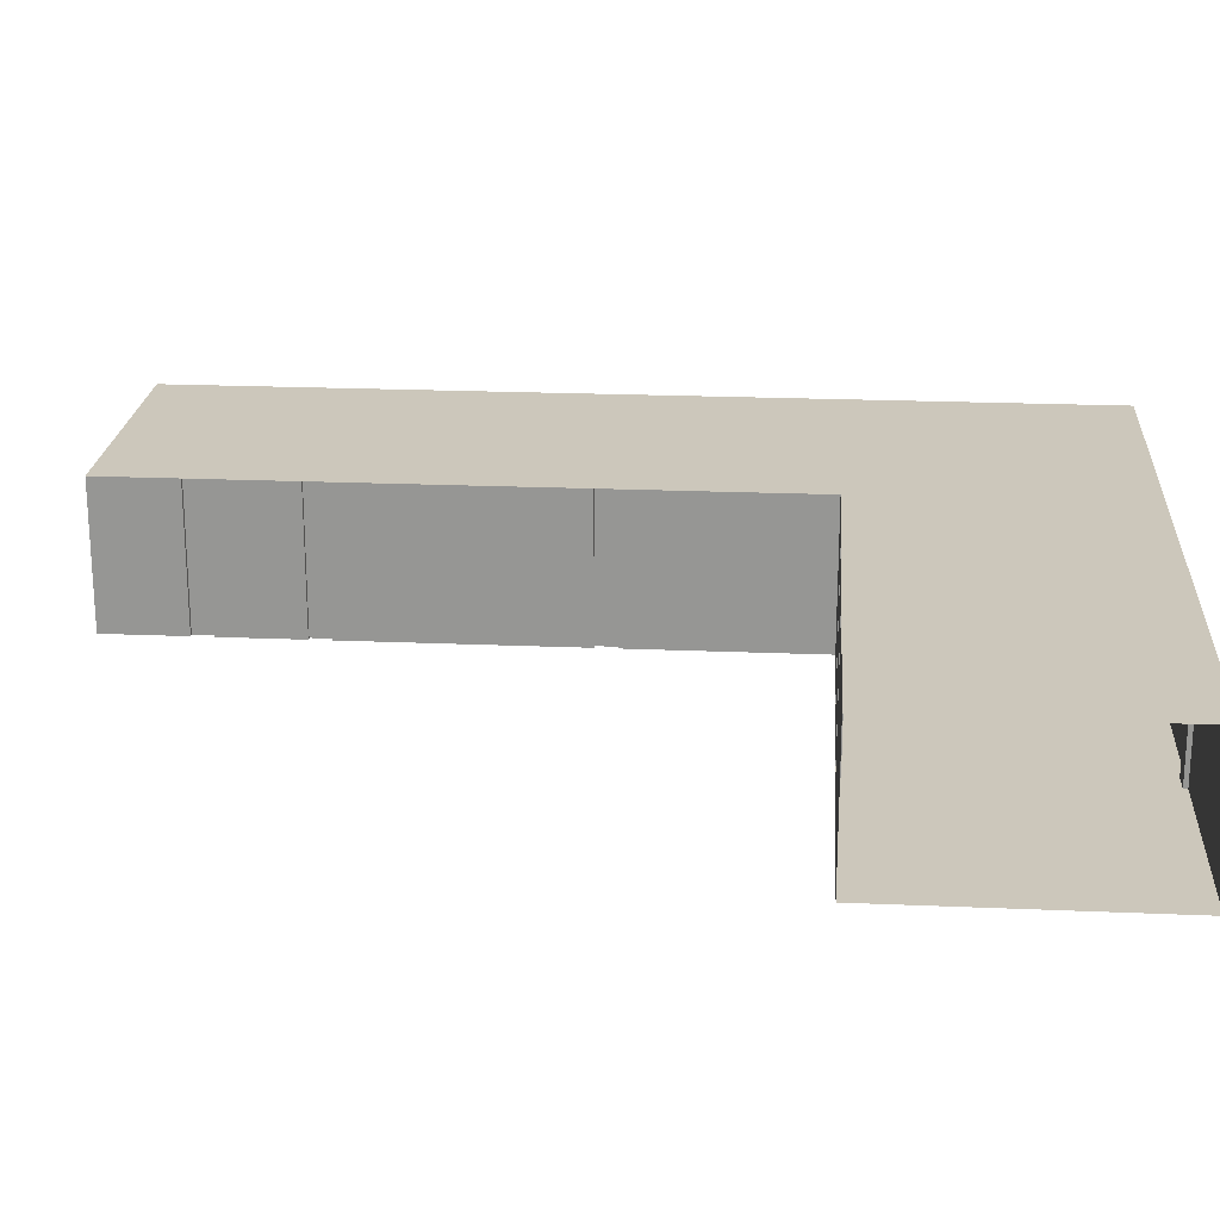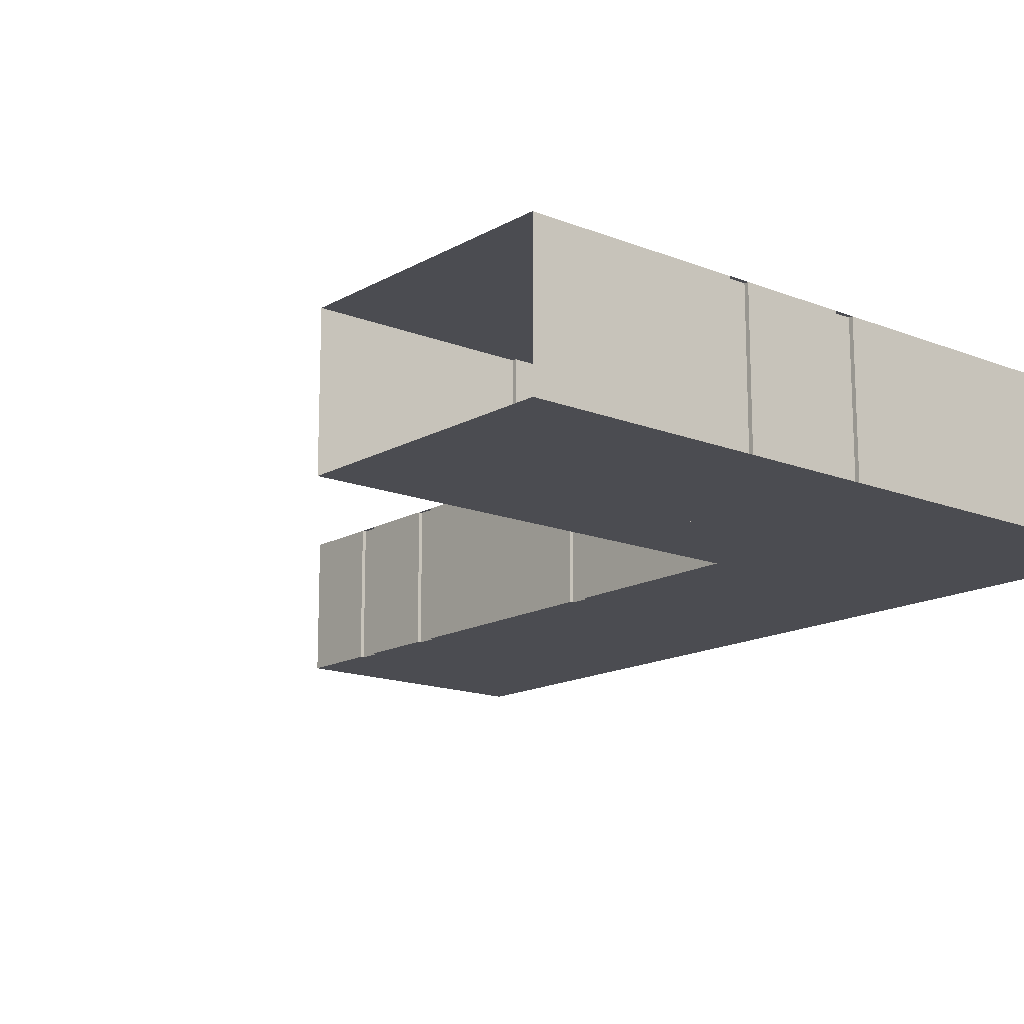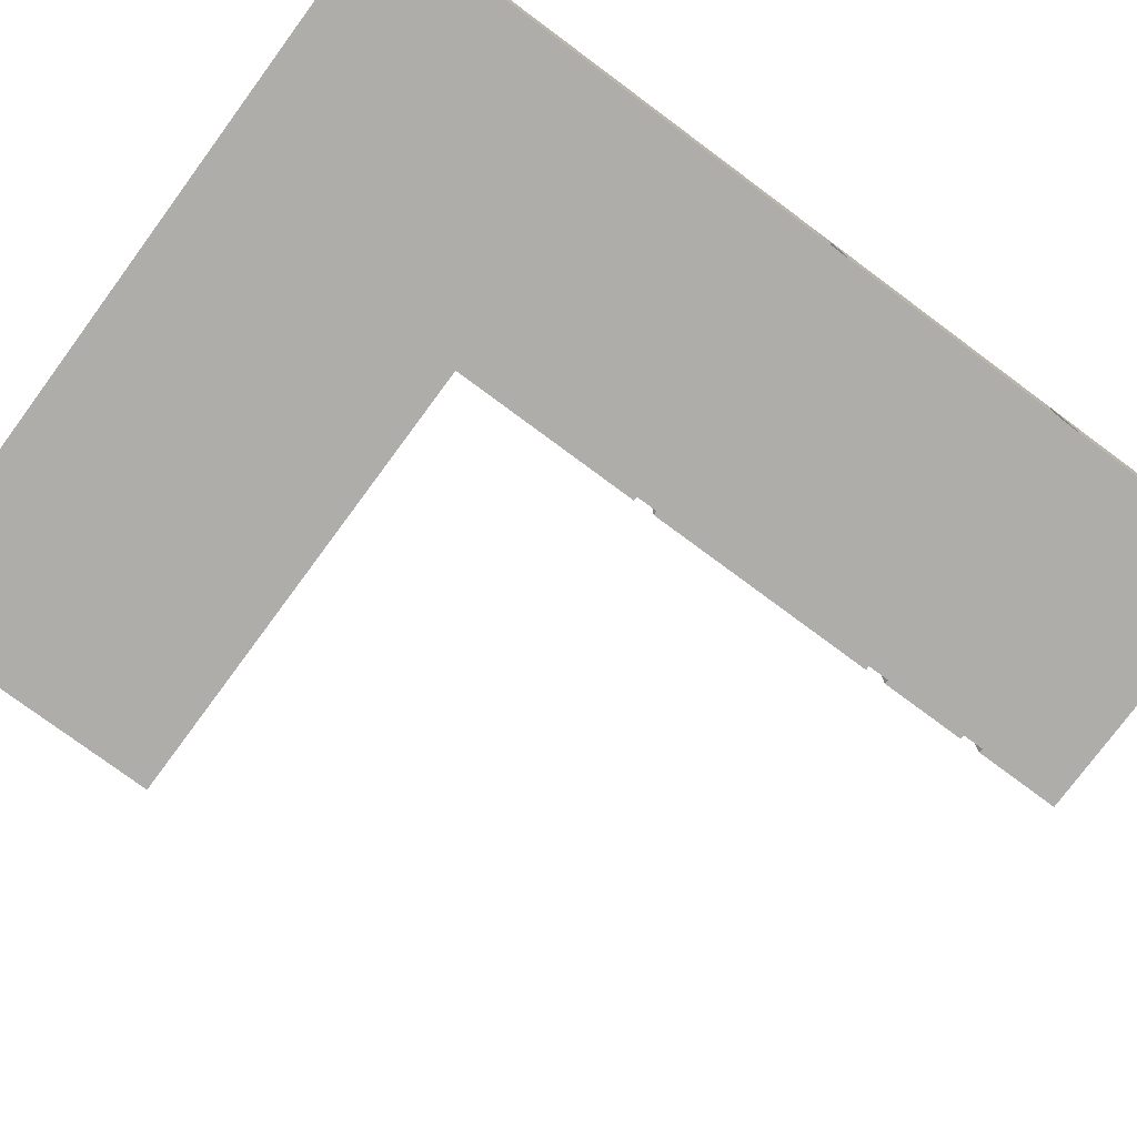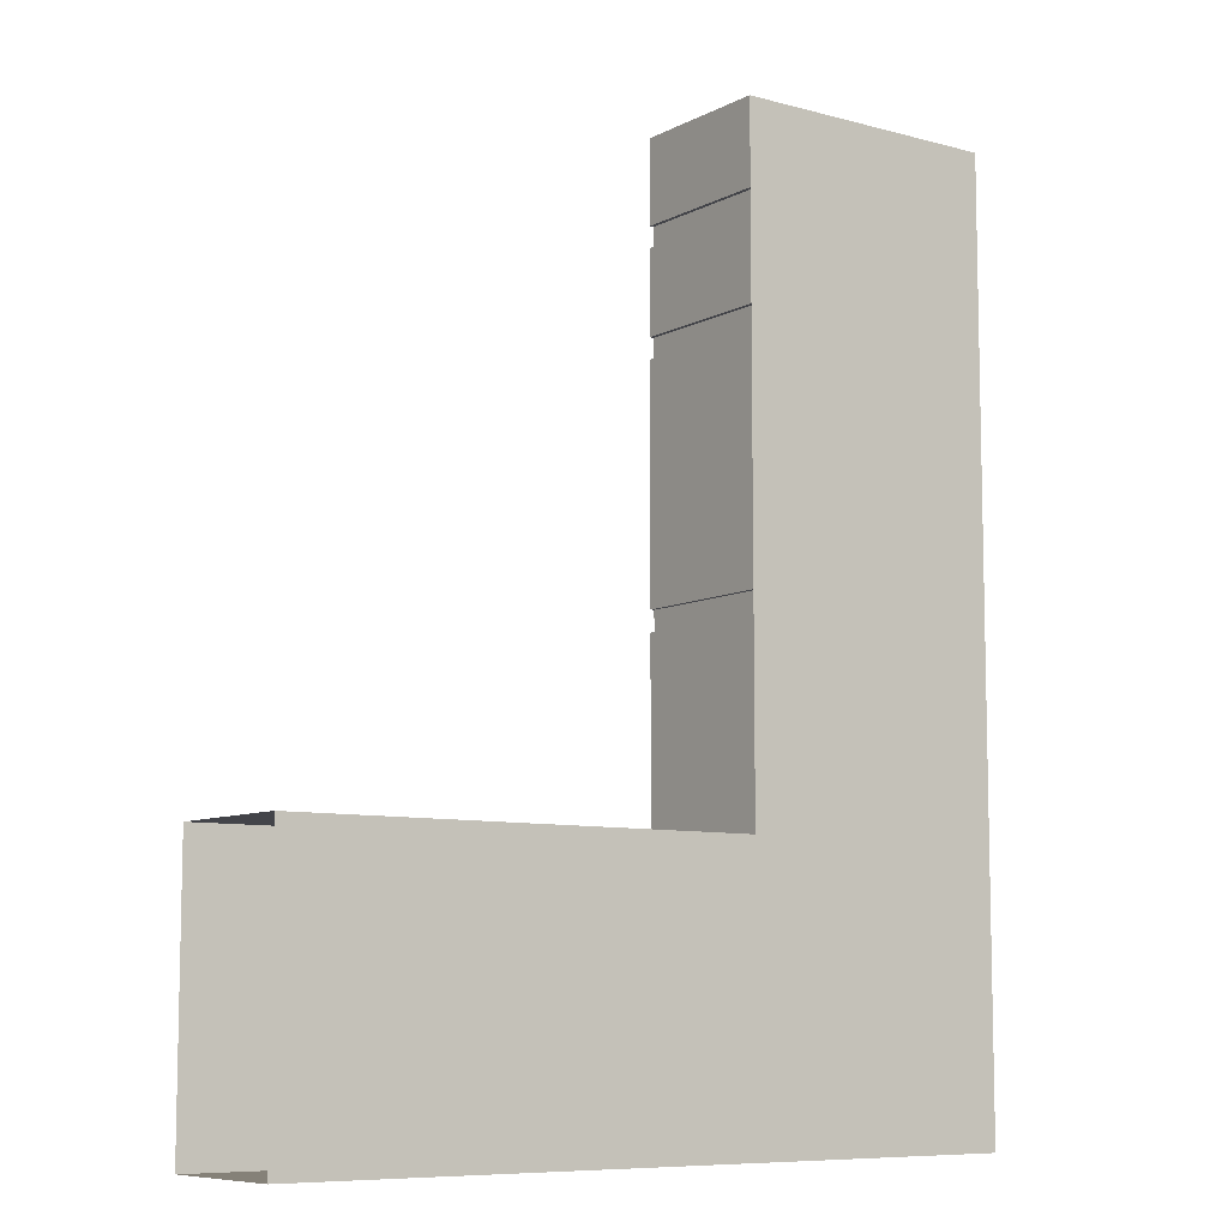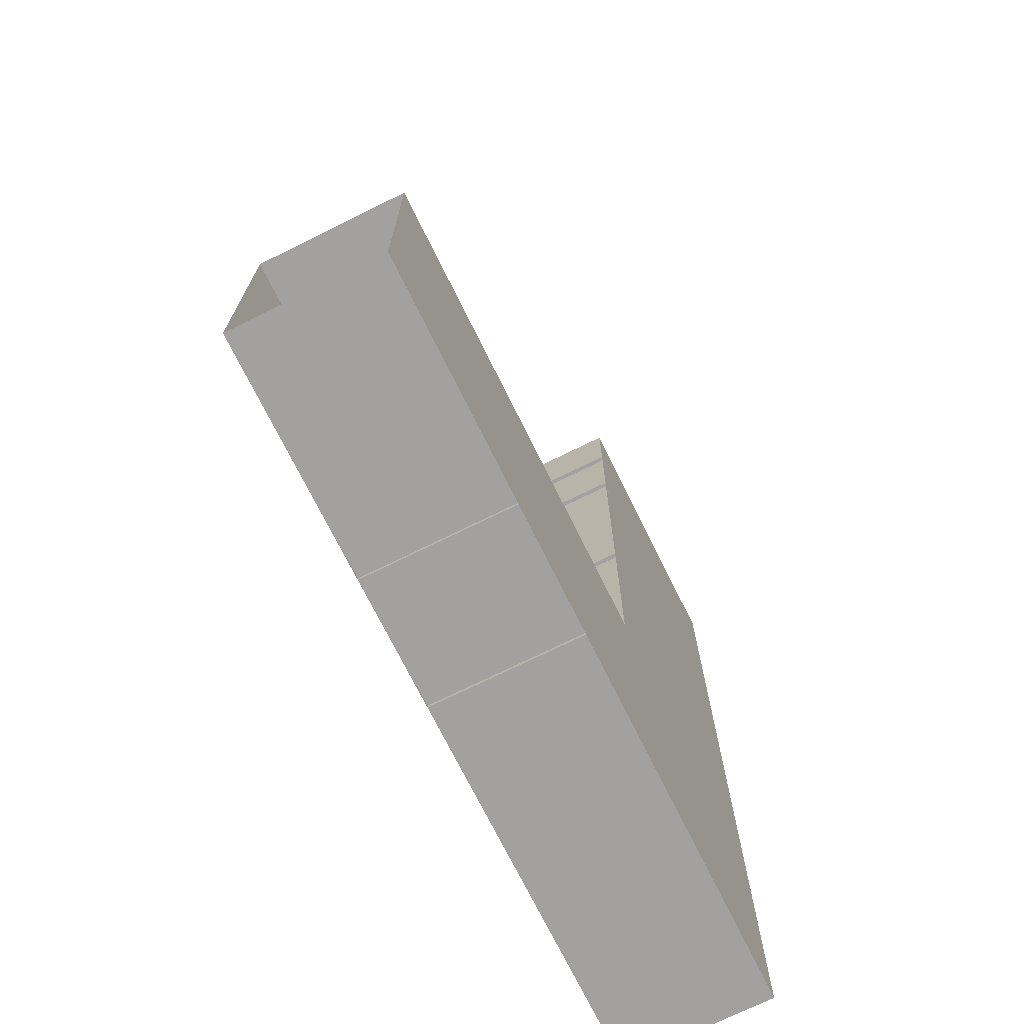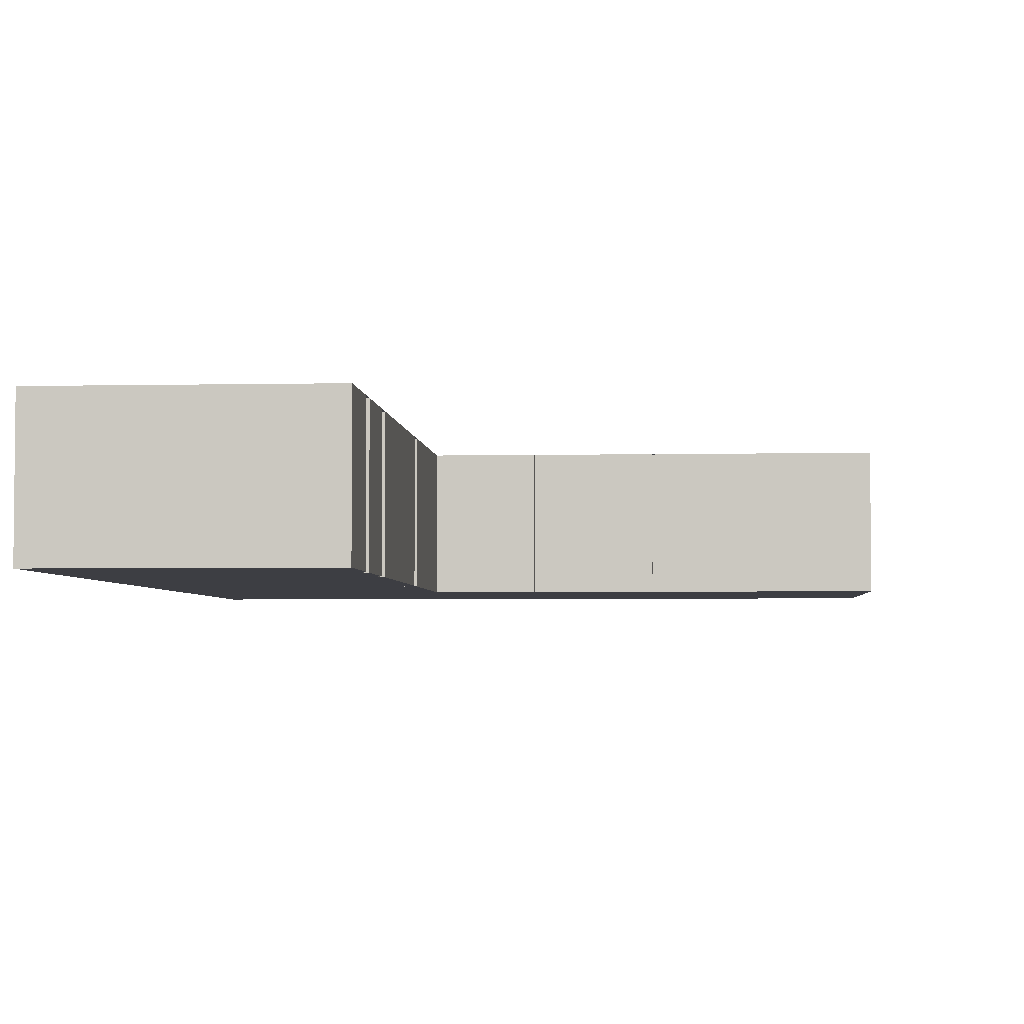
<metadata>
{"format":"obj","ext":"obj","renderer":"f3d","projection":"perspective","resolution":1024,"background":"white","views":[{"elev":21.6,"azim":94.3,"up":"+Y"},{"elev":-15.3,"azim":140.0,"up":"+Y"},{"elev":-77.4,"azim":-126.5,"up":"+Y"},{"elev":-8.4,"azim":143.8,"up":"+Z"},{"elev":-72.2,"azim":116.3,"up":"+Z"},{"elev":-3.7,"azim":4.1,"up":"+Y"}]}
</metadata>
<code>
o floor_Plane.005
v 5 -1 -7
v 5 -1 -16
v 4.8 -1 -6
v 4.8 -1 -7
v 5 -1 6
v 5 -1 10
v 4.8 -1 5
v 4.8 -1 6
v 5 -1 11
v 5 -1 15
v 4.8 -1 10
v 4.8 -1 11
v -8 -1 -7
v -8 -1 -16
v -7.8 -1 -6
v -7.8 -1 -7
v -8 -1 6
v -8 -1 10
v -7.8 -1 5
v -7.8 -1 6
v -8 -1 11
v -8 -1 15
v -7.8 -1 10
v -7.8 -1 11
v -8 -1 5
v -8 -1 -6
v -8 -1 -29
v 5 -1 -29
v 5 -1 -29
v 10 -1 -29
v 11 -1 -29
v 16 -1 -29
v 17 -1 -29
v 27 -1 -29
v 10 -1 -28.8
v 11 -1 -28.8
v 16 -1 -28.8
v 17 -1 -28.8
v 5 -1 -6
v 5 -1 5
v 5 -1 -16
v 10 -1 -16
v 11 -1 -16
v 16 -1 -16
v 17 -1 -16
v 27 -1 -16
v 10 -1 -16.2
v 11 -1 -16.2
v 16 -1 -16.2
v 17 -1 -16.2
f 5 17 18 6
f 9 21 22 10
f 11 23 24 12
f 7 19 20 8
f 4 16 15 3
f 2 14 13 1
f 25 40 39 26
f 2 28 27 14
f 29 41 42 30
f 31 43 44 32
f 33 45 46 34
f 37 49 50 38
f 48 36 35 47
o Plane.001
v 5 6 5
v 5 -1 5
v 5 6 -6
v 5 -1 -6
v 5 6 -7
v 5 -1 -7
v 5 6 -7
v 5 -1 -7
v 5 6 -16
v 5 -1 -16
v 5 -1 -6
v 5 6 -6
v 5 -1 -7
v 5 6 -7
v 4.8 -1 -6
v 4.8 6 -6
v 4.8 -1 -7
v 4.8 6 -7
v 5 6 6
v 5 -1 6
v 5 6 10
v 5 -1 10
v 4.8 6 5
v 4.8 -1 5
v 4.8 6 6
v 4.8 -1 6
v 5 6 11
v 5 -1 11
v 5 6 15
v 5 -1 15
v 4.8 6 10
v 4.8 -1 10
v 4.8 6 11
v 4.8 -1 11
v -8 6 5
v -8 -1 5
v -8 6 -6
v -8 -1 -6
v -8 6 -7
v -8 -1 -7
v -8 6 -7
v -8 -1 -7
v -8 6 -16
v -8 -1 -16
v -8 -1 -6
v -8 6 -6
v -8 -1 -7
v -8 6 -7
v -7.8 -1 -6
v -7.8 6 -6
v -7.8 -1 -7
v -7.8 6 -7
v -8 6 6
v -8 -1 6
v -8 6 10
v -8 -1 10
v -7.8 6 5
v -7.8 -1 5
v -7.8 6 6
v -7.8 -1 6
v -8 6 11
v -8 -1 11
v -8 6 15
v -8 -1 15
v -7.8 6 10
v -7.8 -1 10
v -7.8 6 11
v -7.8 -1 11
v -8 -1 5
v -8 -1 -6
v -8 -1 -7
v -8 6 -16
v -8 -1 -16
v -8 -1 -6
v -8 -1 -7
v -7.8 -1 -6
v -7.8 -1 -7
v -8 -1 6
v -8 -1 10
v -7.8 -1 5
v -7.8 -1 6
v -8 -1 11
v -8 6 15
v -8 -1 15
v -7.8 -1 10
v -7.8 -1 11
v -8 6 15
v -8 -1 15
v -8 6 15
v -8 -1 15
v -8 6 15
v -8 -1 15
v -8 6 15
v -8 -1 15
v -8 6 15
v -8 -1 15
v -8 6 15
v -8 -1 15
v -8 6 15
v -8 -1 15
v -8 6 15
v -8 -1 15
v 5 6 15
v 5 -1 15
v -8 6 -16
v -8 -1 -16
v -8 6 -29
v -8 -1 -29
v 5 6 -29
v 5 -1 -29
v 5 6 -29
v 5 -1 -29
v 5 6 -29
v 5 -1 -29
v 10 6 -29
v 10 -1 -29
v 11 6 -29
v 11 -1 -29
v 16 6 -29
v 16 -1 -29
v 17 6 -29
v 17 -1 -29
v 17 6 -29
v 17 -1 -29
v 17 6 -29
v 17 -1 -29
v 27 6 -29
v 27 -1 -29
v 10 -1 -29
v 10 6 -29
v 11 -1 -29
v 11 6 -29
v 10 -1 -28.8
v 10 6 -28.8
v 11 -1 -28.8
v 11 6 -28.8
v 16 -1 -28.8
v 16 6 -28.8
v 17 -1 -28.8
v 17 6 -28.8
v 5 6 -11
v 5 -1 -11
v 5 6 -12
v 5 -1 -12
v 5 6 -16
v 5 -1 -16
v 4.8 6 -11
v 4.8 -1 -11
v 4.8 6 -12
v 4.8 -1 -12
v 5 6 -16
v 5 -1 -16
v 5 6 -16
v 5 -1 -16
v 5 6 -16
v 5 -1 -16
v 5 6 -16
v 5 -1 -16
v 5 6 -16
v 5 -1 -16
v 5 6 -16
v 5 -1 -16
v 5 6 -16
v 5 -1 -16
v 5 6 -16
v 5 -1 -16
v 5 -1 -16
v 5 6 -16
v 10 -1 -16
v 10 6 -16
v 11 -1 -16
v 11 6 -16
v 16 -1 -16
v 16 6 -16
v 17 -1 -16
v 17 6 -16
v 27 -1 -16
v 27 6 -16
v 10 6 -16.2
v 10 -1 -16.2
v 11 6 -16.2
v 11 -1 -16.2
v 16 6 -16.2
v 16 -1 -16.2
v 17 6 -16.2
v 17 -1 -16.2
f 51 53 54 52
f 55 57 58 56
f 57 59 60 58
f 64 68 66 62
f 56 63 64 55
f 55 64 62 53
f 53 62 61 54
f 66 68 67 65
f 62 66 65 61
f 63 67 68 64
f 51 73 75 69
f 70 72 71 69
f 74 76 75 73
f 69 75 76 70
f 52 74 73 51
f 78 80 79 77
f 82 84 83 81
f 71 81 83 77
f 72 82 81 71
f 77 83 84 78
f 85 86 88 87
f 89 90 92 91
f 91 92 94 93
f 98 96 100 102
f 90 89 98 97
f 89 87 96 98
f 87 88 95 96
f 100 99 101 102
f 96 95 99 100
f 97 98 102 101
f 85 103 109 107
f 104 103 105 106
f 108 107 109 110
f 103 104 110 109
f 86 85 107 108
f 112 111 113 114
f 116 115 117 118
f 105 111 117 115
f 106 105 115 116
f 111 112 118 117
f 120 121 125 124
f 124 125 127 126
f 128 119 130 131
f 132 129 135 136
f 134 133 137 138
f 138 137 139 140
f 140 139 141 142
f 142 141 143 144
f 144 143 145 146
f 146 145 147 148
f 148 147 149 150
f 150 149 151 152
f 152 151 153 154
f 122 123 156 155
f 155 156 158 157
f 157 158 160 159
f 159 160 162 161
f 161 162 164 163
f 163 164 166 165
f 167 165 180 182
f 167 168 170 169
f 169 170 187 188
f 171 172 174 173
f 173 174 176 175
f 175 176 178 177
f 179 181 185 183
f 165 166 179 180
f 166 168 181 179
f 168 167 182 181
f 184 183 185 186
f 181 182 186 185
f 182 180 184 186
f 180 179 183 184
f 188 187 189 190
f 170 172 189 187
f 172 171 190 189
f 171 169 188 190
f 194 192 198 200
f 198 197 199 200
f 191 193 199 197
f 192 191 197 198
f 193 194 200 199
f 196 195 201 202
f 202 201 203 204
f 204 203 205 206
f 206 205 207 208
f 208 207 209 210
f 210 209 211 212
f 212 211 213 214
f 214 213 215 216
f 216 215 218 217
f 217 218 220 219
f 219 220 229 230
f 221 222 224 223
f 224 226 235 233
f 225 226 228 227
f 230 229 231 232
f 220 222 231 229
f 222 221 232 231
f 221 219 230 232
f 234 233 235 236
f 226 225 236 235
f 225 223 234 236
f 223 224 233 234
o floor.001_Plane.003
v 5 6 -7
v 5 6 -16
v 4.8 6 -6
v 4.8 6 -7
v 5 6 6
v 5 6 10
v 4.8 6 5
v 4.8 6 6
v 5 6 11
v 5 6 15
v 4.8 6 10
v 4.8 6 11
v -8 6 -7
v -8 6 -16
v -7.8 6 -6
v -7.8 6 -7
v -8 6 6
v -8 6 10
v -7.8 6 5
v -7.8 6 6
v -8 6 11
v -8 6 15
v -7.8 6 10
v -7.8 6 11
v -8 6 5
v -8 6 -6
v -8 6 -29
v 5 6 -29
v 5 6 -29
v 10 6 -29
v 11 6 -29
v 16 6 -29
v 17 6 -29
v 27 6 -29
v 10 6 -28.8
v 11 6 -28.8
v 16 6 -28.8
v 17 6 -28.8
v 5 6 -6
v 5 6 5
v 5 6 -16
v 10 6 -16
v 11 6 -16
v 16 6 -16
v 17 6 -16
v 27 6 -16
v 10 6 -16.2
v 11 6 -16.2
v 16 6 -16.2
v 17 6 -16.2
f 241 242 254 253
f 245 246 258 257
f 247 248 260 259
f 243 244 256 255
f 240 239 251 252
f 238 237 249 250
f 261 262 275 276
f 238 250 263 264
f 265 266 278 277
f 267 268 280 279
f 269 270 282 281
f 273 274 286 285
f 284 283 271 272

</code>
